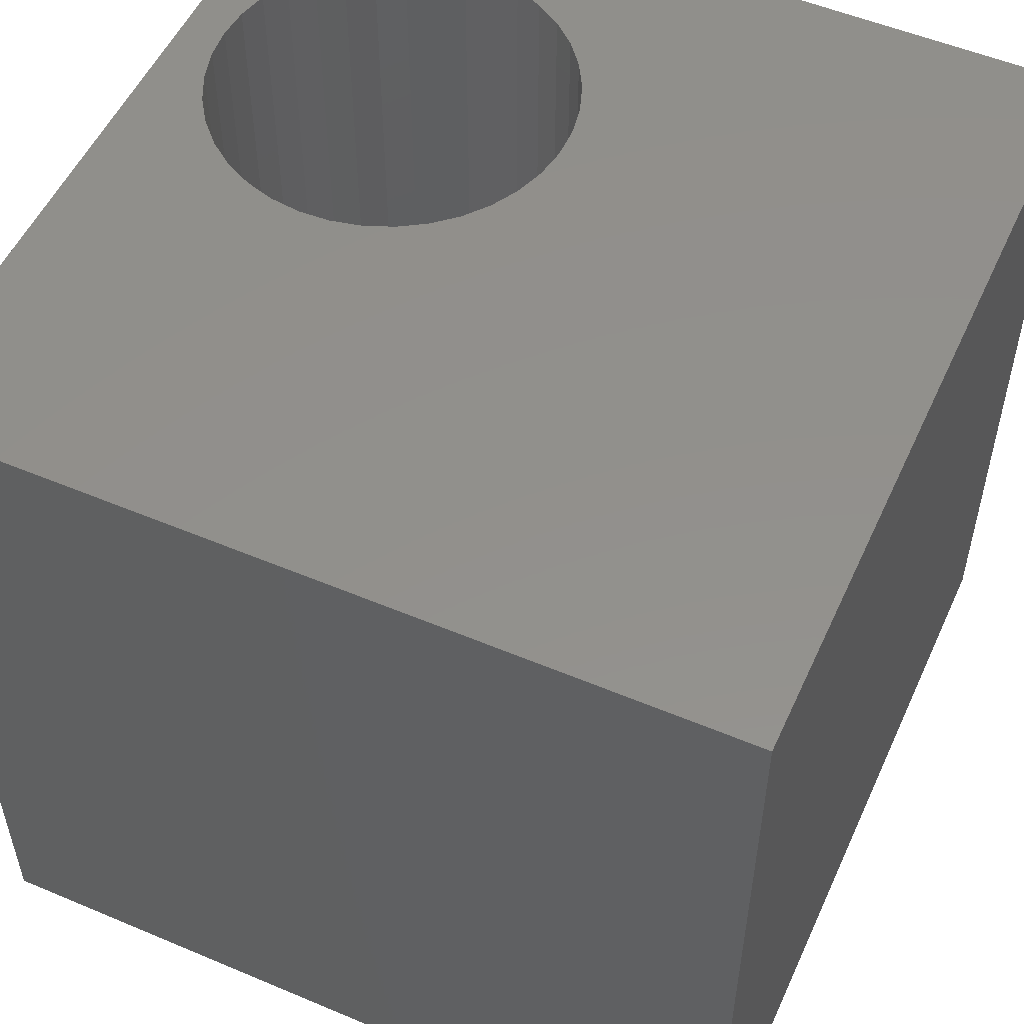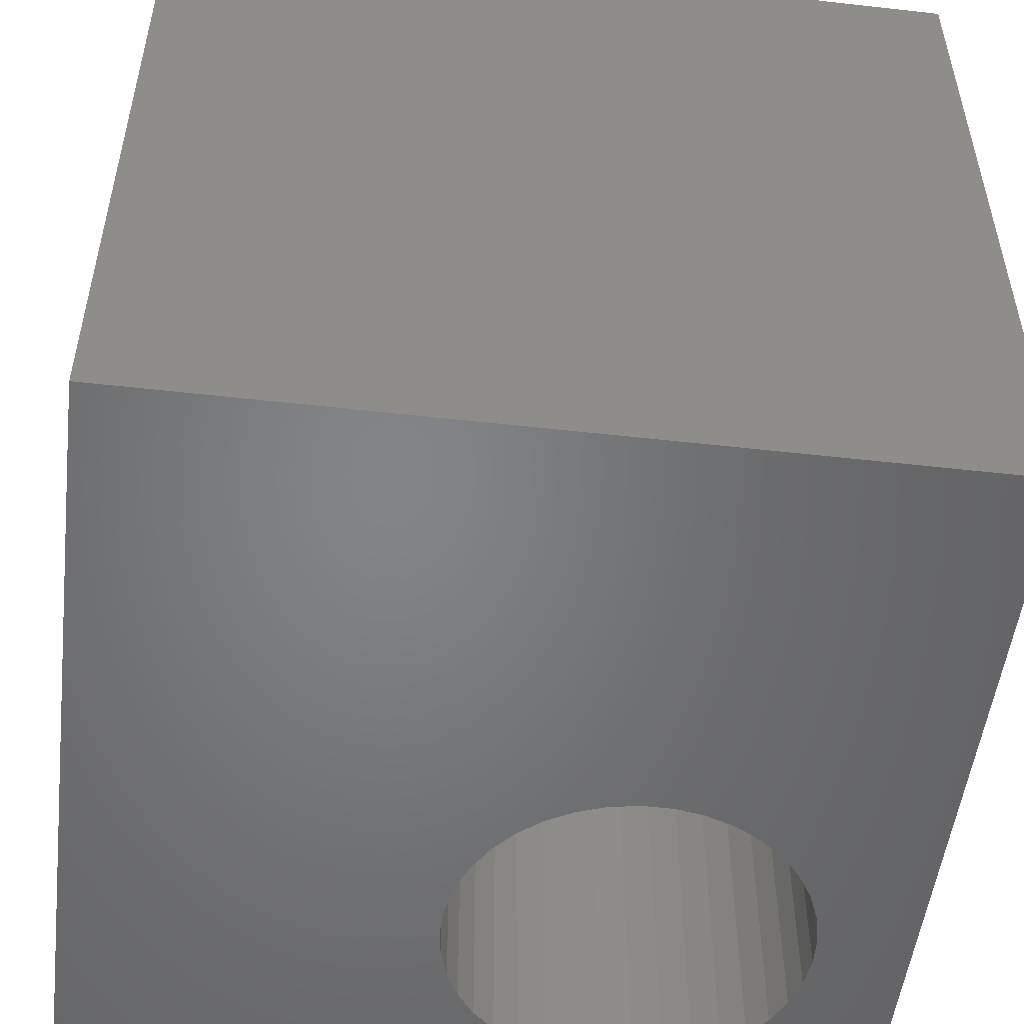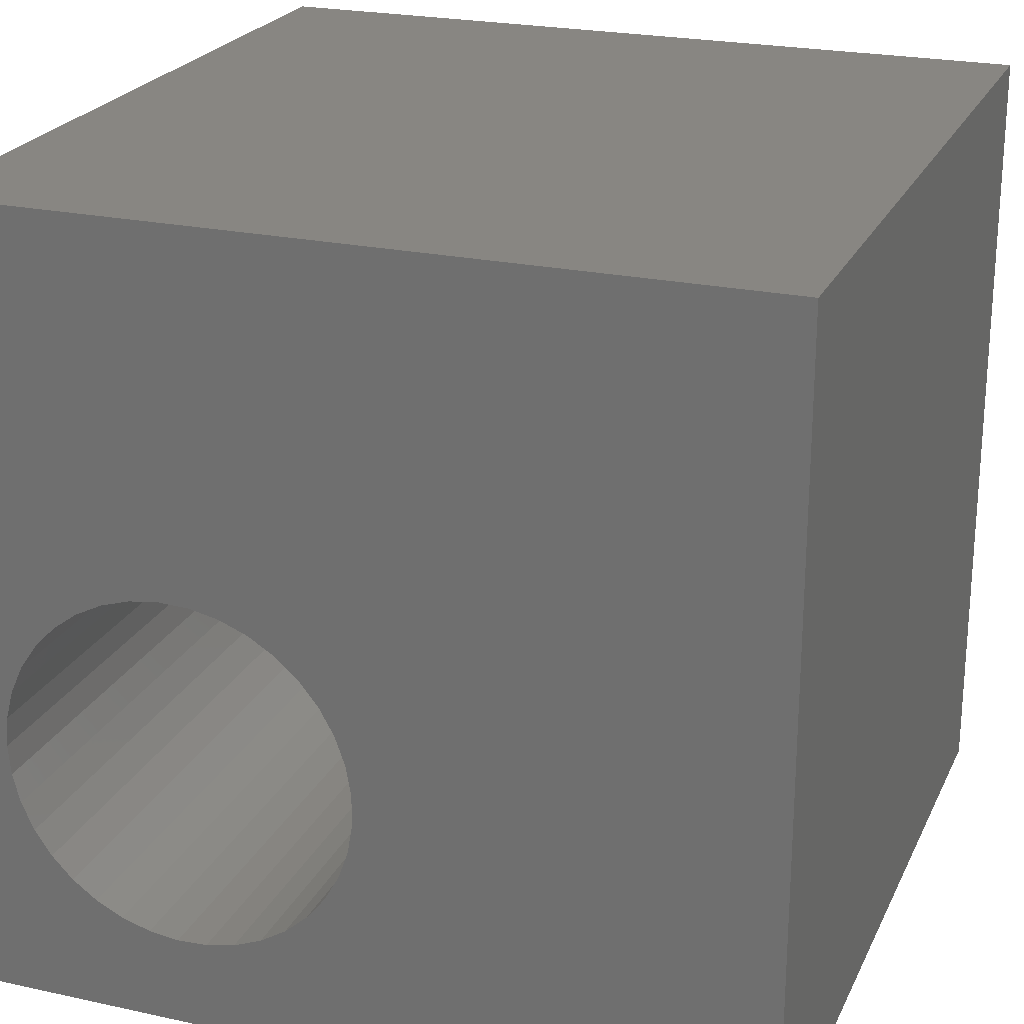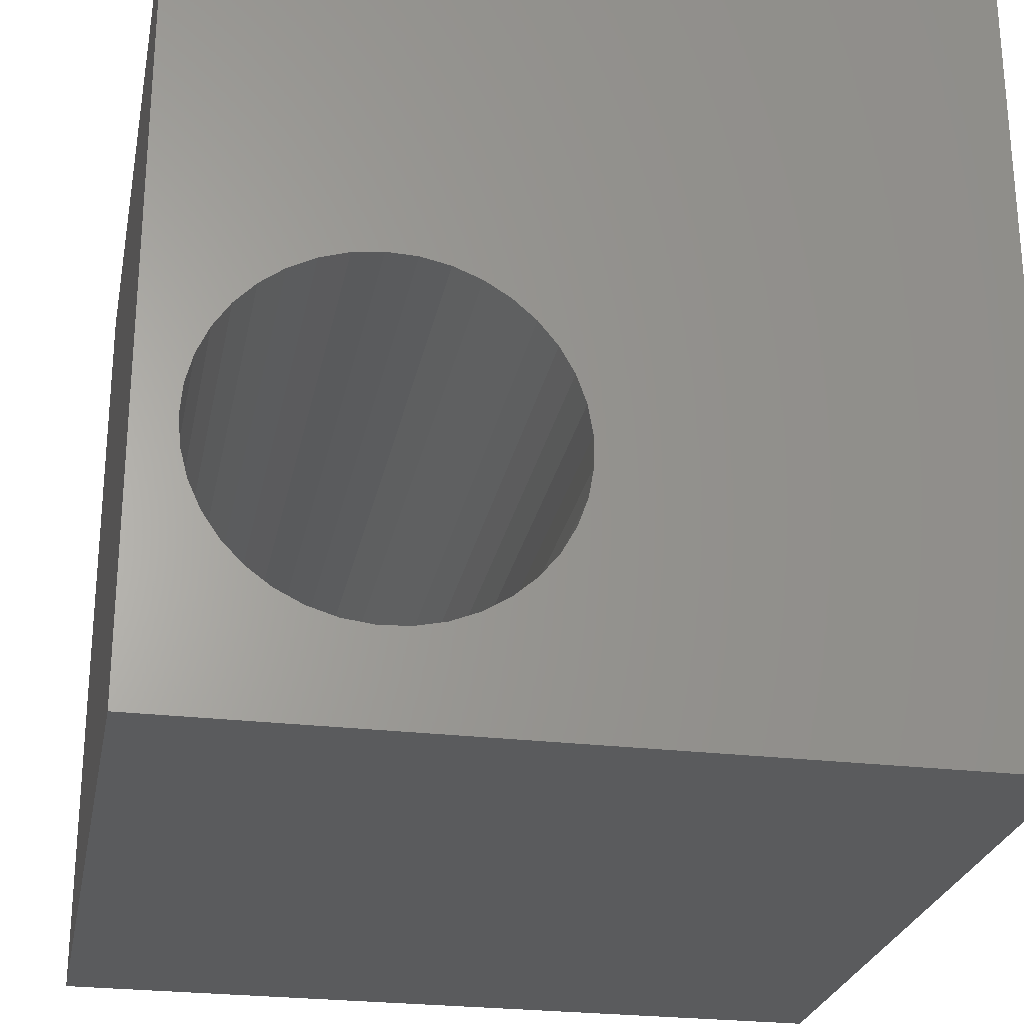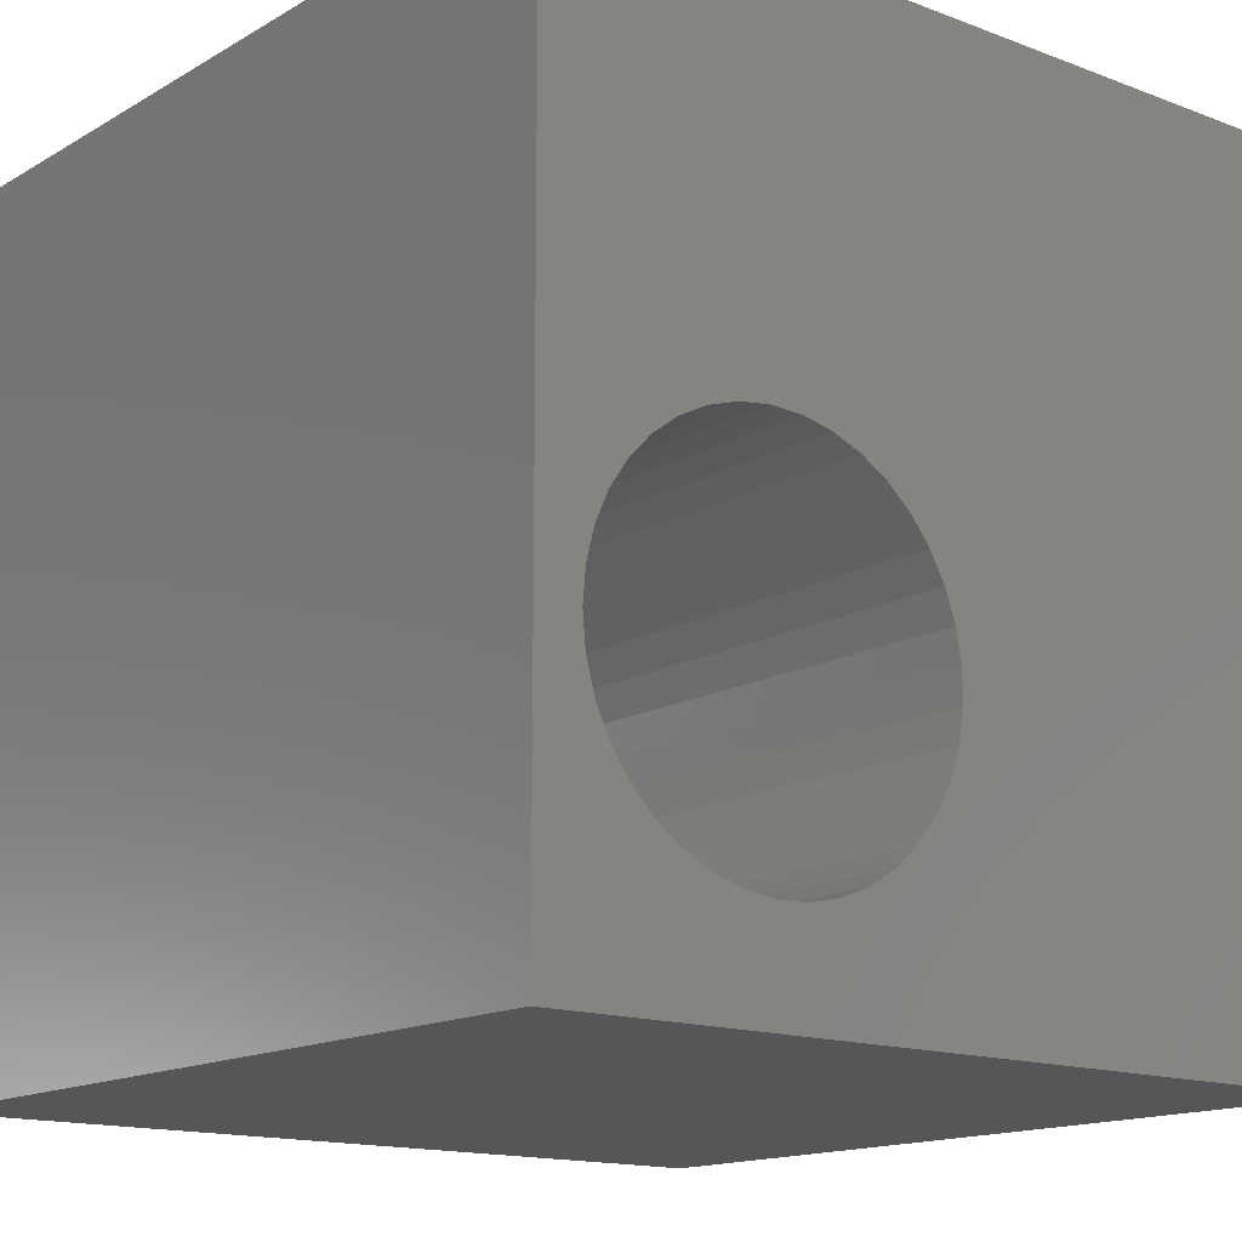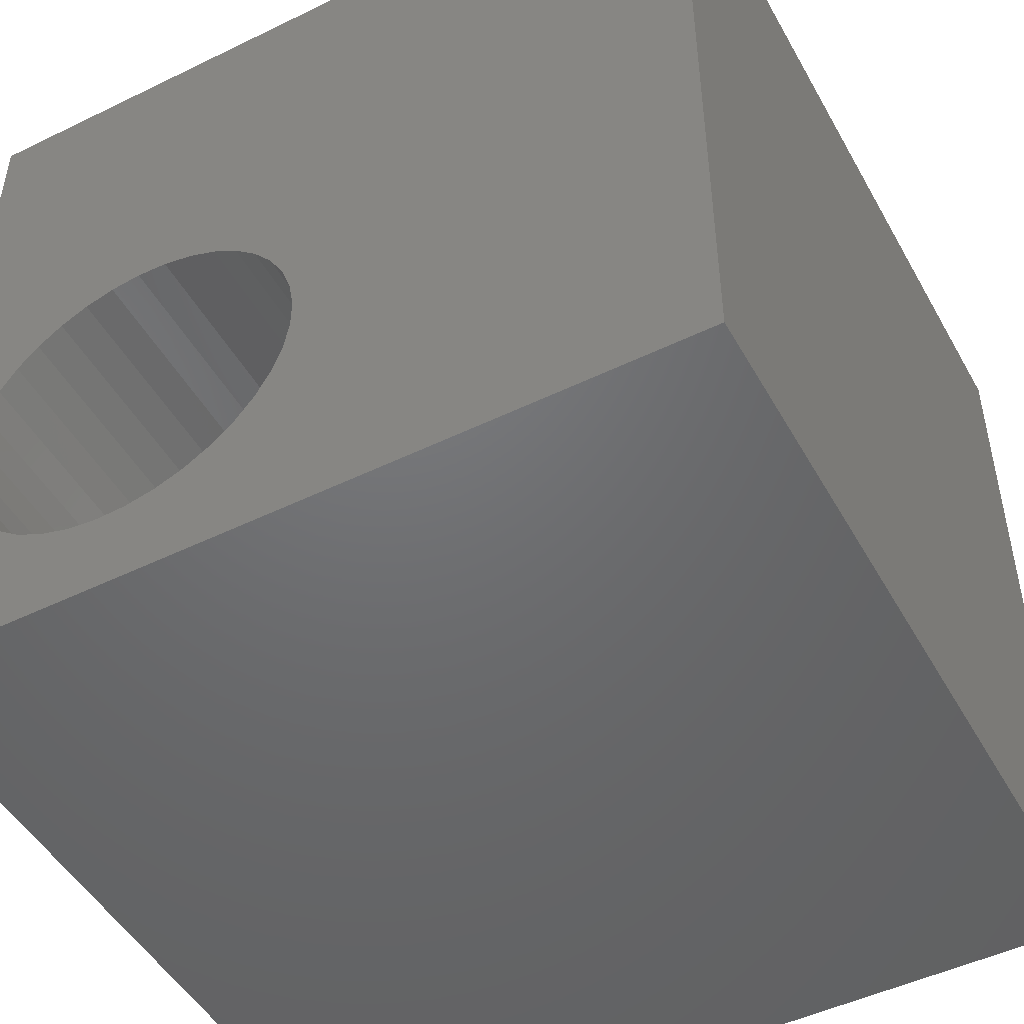
<metadata>
{"format":"stl","ext":"stl","renderer":"f3d","projection":"perspective","resolution":1024,"background":"white","views":[{"elev":53.2,"azim":-155.7,"up":"+Z"},{"elev":-51.8,"azim":-97.0,"up":"+Z"},{"elev":23.2,"azim":-159.7,"up":"+Y"},{"elev":-25.8,"azim":169.1,"up":"+Y"},{"elev":-14.8,"azim":140.8,"up":"+Y"},{"elev":-48.8,"azim":-151.6,"up":"+Y"}]}
</metadata>
<code>
# stl→obj: 82 verts, 164 faces
v 0 10 10
v 0 10 0
v 0 0 10
v 0 0 0
v 9.36 2.611 10
v 9.206 2.269 10
v 10 0 10
v 8.996 1.958 10
v 8.736 1.688 10
v 8.435 1.465 10
v 8.1 1.296 10
v 7.741 1.186 10
v 7.369 1.138 10
v 6.994 1.154 10
v 6.628 1.233 10
v 6.28 1.373 10
v 5.96 1.57 10
v 5.679 1.817 10
v 5.26 4.258 10
v 5.443 4.586 10
v 5.679 4.878 10
v 5.96 5.125 10
v 6.28 5.322 10
v 6.628 5.462 10
v 10 10 10
v 5.443 2.109 10
v 5.26 2.437 10
v 5.135 2.79 10
v 6.994 5.541 10
v 7.369 5.557 10
v 7.741 5.509 10
v 8.736 5.007 10
v 8.996 4.737 10
v 9.206 4.426 10
v 9.36 4.084 10
v 9.455 3.721 10
v 9.486 3.348 10
v 9.455 2.974 10
v 8.1 5.399 10
v 8.435 5.23 10
v 5.072 3.16 10
v 5.072 3.535 10
v 5.135 3.905 10
v 10 10 0
v 10 0 0
v 5.072 3.16 0
v 5.135 2.79 0
v 5.26 2.437 0
v 5.443 2.109 0
v 5.679 1.817 0
v 5.96 1.57 0
v 6.28 1.373 0
v 6.28 5.322 0
v 5.96 5.125 0
v 5.679 4.878 0
v 5.443 4.586 0
v 6.628 1.233 0
v 6.994 1.154 0
v 7.369 1.138 0
v 7.741 1.186 0
v 8.1 1.296 0
v 8.435 1.465 0
v 8.736 1.688 0
v 8.996 1.958 0
v 9.206 2.269 0
v 9.36 2.611 0
v 5.26 4.258 0
v 5.135 3.905 0
v 5.072 3.535 0
v 9.36 4.084 0
v 9.206 4.426 0
v 8.996 4.737 0
v 8.736 5.007 0
v 9.455 2.974 0
v 9.486 3.348 0
v 9.455 3.721 0
v 8.435 5.23 0
v 8.1 5.399 0
v 7.741 5.509 0
v 7.369 5.557 0
v 6.994 5.541 0
v 6.628 5.462 0
f 1 2 3
f 3 2 4
f 5 6 7
f 7 6 8
f 7 8 9
f 9 10 7
f 7 10 11
f 7 11 12
f 12 13 7
f 7 13 14
f 7 14 3
f 3 14 15
f 15 16 3
f 3 16 17
f 3 17 18
f 19 20 1
f 1 20 21
f 1 21 22
f 22 23 1
f 1 23 24
f 1 24 25
f 18 26 3
f 3 26 27
f 3 27 28
f 24 29 25
f 25 29 30
f 25 30 31
f 32 33 25
f 25 33 34
f 25 34 35
f 35 36 25
f 25 36 37
f 25 37 7
f 7 37 38
f 7 38 5
f 31 39 25
f 25 39 40
f 25 40 32
f 28 41 3
f 3 41 42
f 3 42 1
f 1 42 43
f 1 43 19
f 44 25 45
f 45 25 7
f 46 47 4
f 4 47 48
f 4 48 49
f 49 50 4
f 4 50 51
f 4 51 52
f 53 54 2
f 2 54 55
f 2 55 56
f 52 57 4
f 4 57 58
f 4 58 45
f 45 58 59
f 45 59 60
f 60 61 45
f 45 61 62
f 45 62 63
f 63 64 45
f 45 64 65
f 45 65 66
f 56 67 2
f 2 67 68
f 2 68 4
f 4 68 69
f 4 69 46
f 70 71 44
f 44 71 72
f 44 72 73
f 66 74 45
f 45 74 75
f 45 75 44
f 44 75 76
f 44 76 70
f 73 77 44
f 44 77 78
f 44 78 79
f 79 80 44
f 44 80 81
f 44 81 2
f 2 81 82
f 2 82 53
f 25 44 1
f 1 44 2
f 45 7 4
f 4 7 3
f 74 37 75
f 75 37 36
f 75 36 76
f 76 36 35
f 76 35 70
f 70 35 34
f 70 34 71
f 71 34 33
f 71 33 72
f 72 33 32
f 72 32 73
f 73 32 40
f 73 40 77
f 77 40 39
f 77 39 78
f 78 39 31
f 78 31 79
f 79 31 30
f 79 30 80
f 80 30 29
f 80 29 81
f 81 29 24
f 81 24 82
f 82 24 23
f 82 23 53
f 53 23 22
f 53 22 54
f 54 22 21
f 54 21 55
f 55 21 20
f 55 20 56
f 56 20 19
f 56 19 67
f 67 19 43
f 67 43 68
f 68 43 42
f 68 42 69
f 69 42 41
f 69 41 46
f 46 41 28
f 46 28 47
f 47 28 27
f 47 27 48
f 48 27 26
f 48 26 49
f 49 26 18
f 49 18 50
f 50 18 17
f 50 17 51
f 51 17 16
f 51 16 52
f 52 16 15
f 52 15 57
f 57 15 14
f 57 14 58
f 58 14 13
f 58 13 59
f 59 13 12
f 59 12 60
f 60 12 11
f 60 11 61
f 61 11 10
f 61 10 62
f 62 10 9
f 62 9 63
f 63 9 8
f 63 8 64
f 64 8 6
f 64 6 65
f 65 6 5
f 65 5 66
f 66 5 38
f 66 38 74
f 74 38 37

</code>
